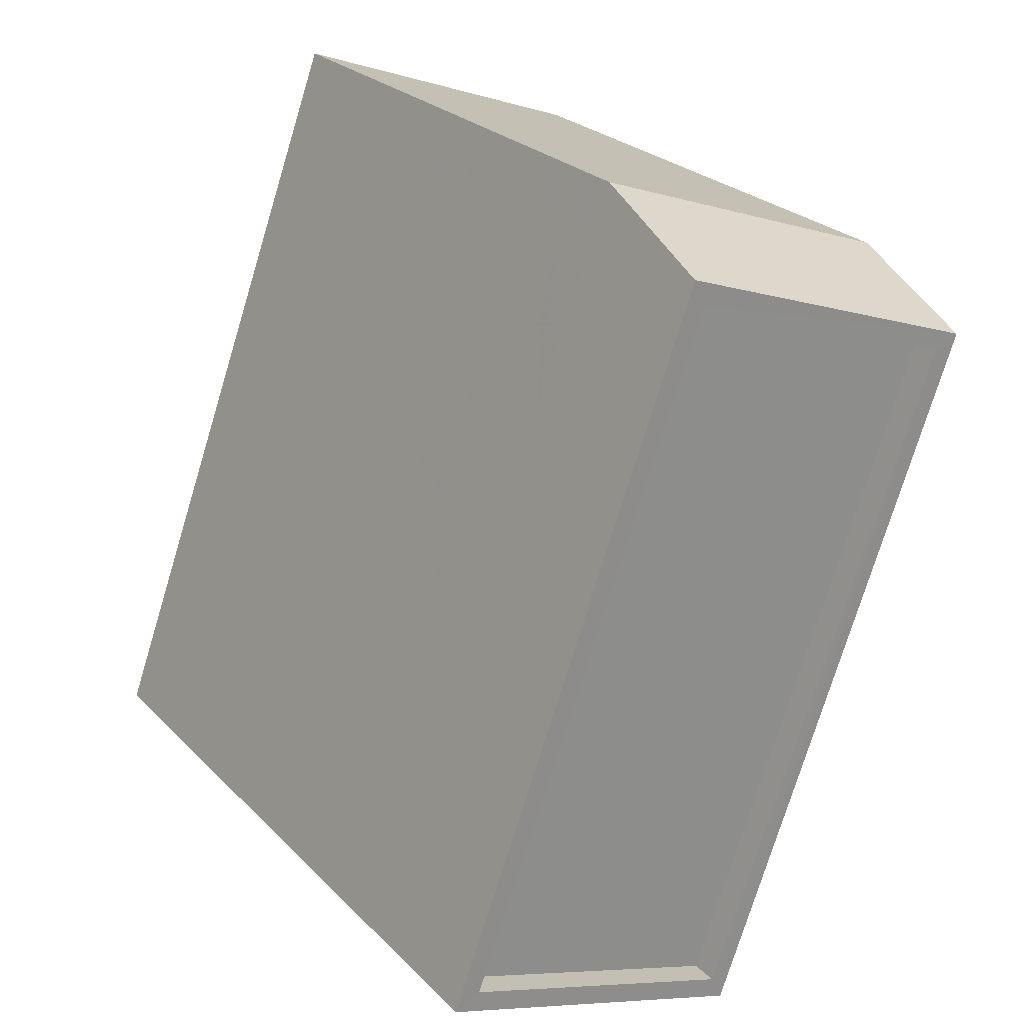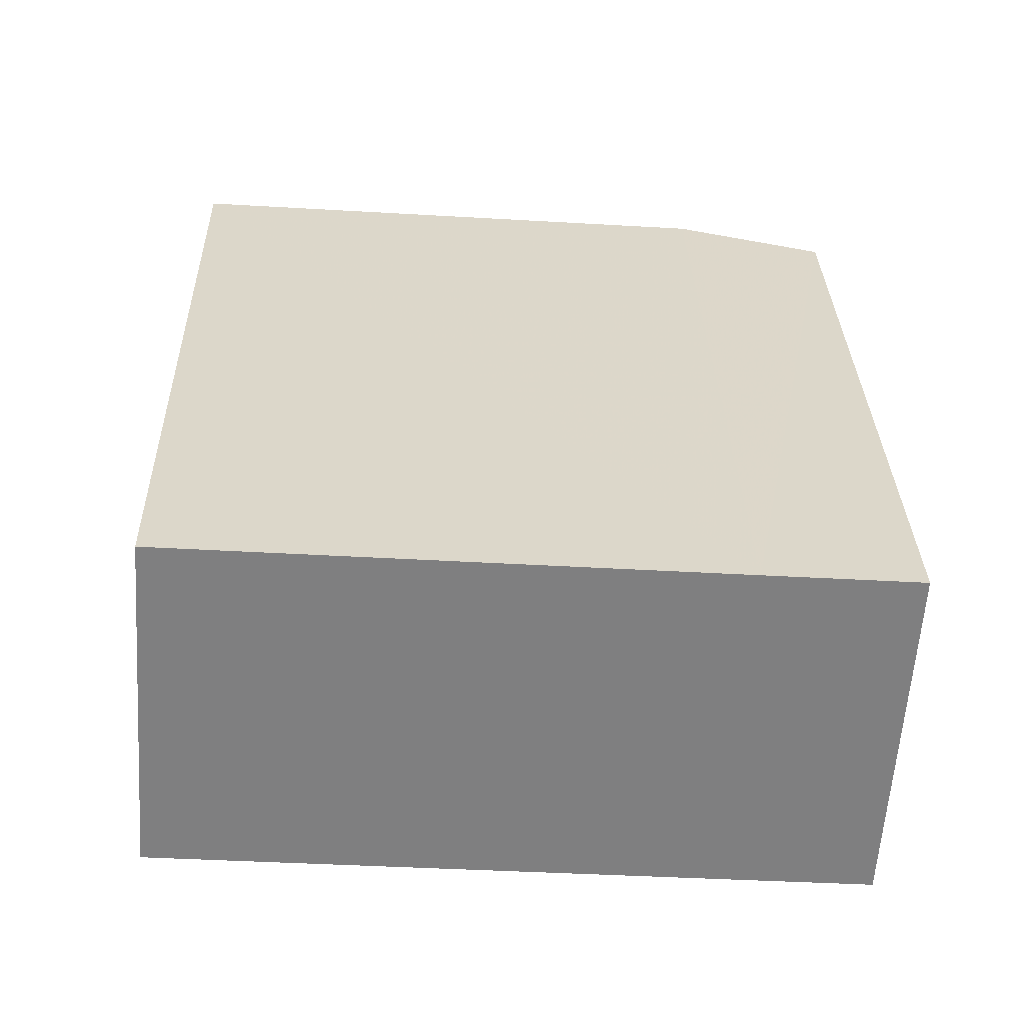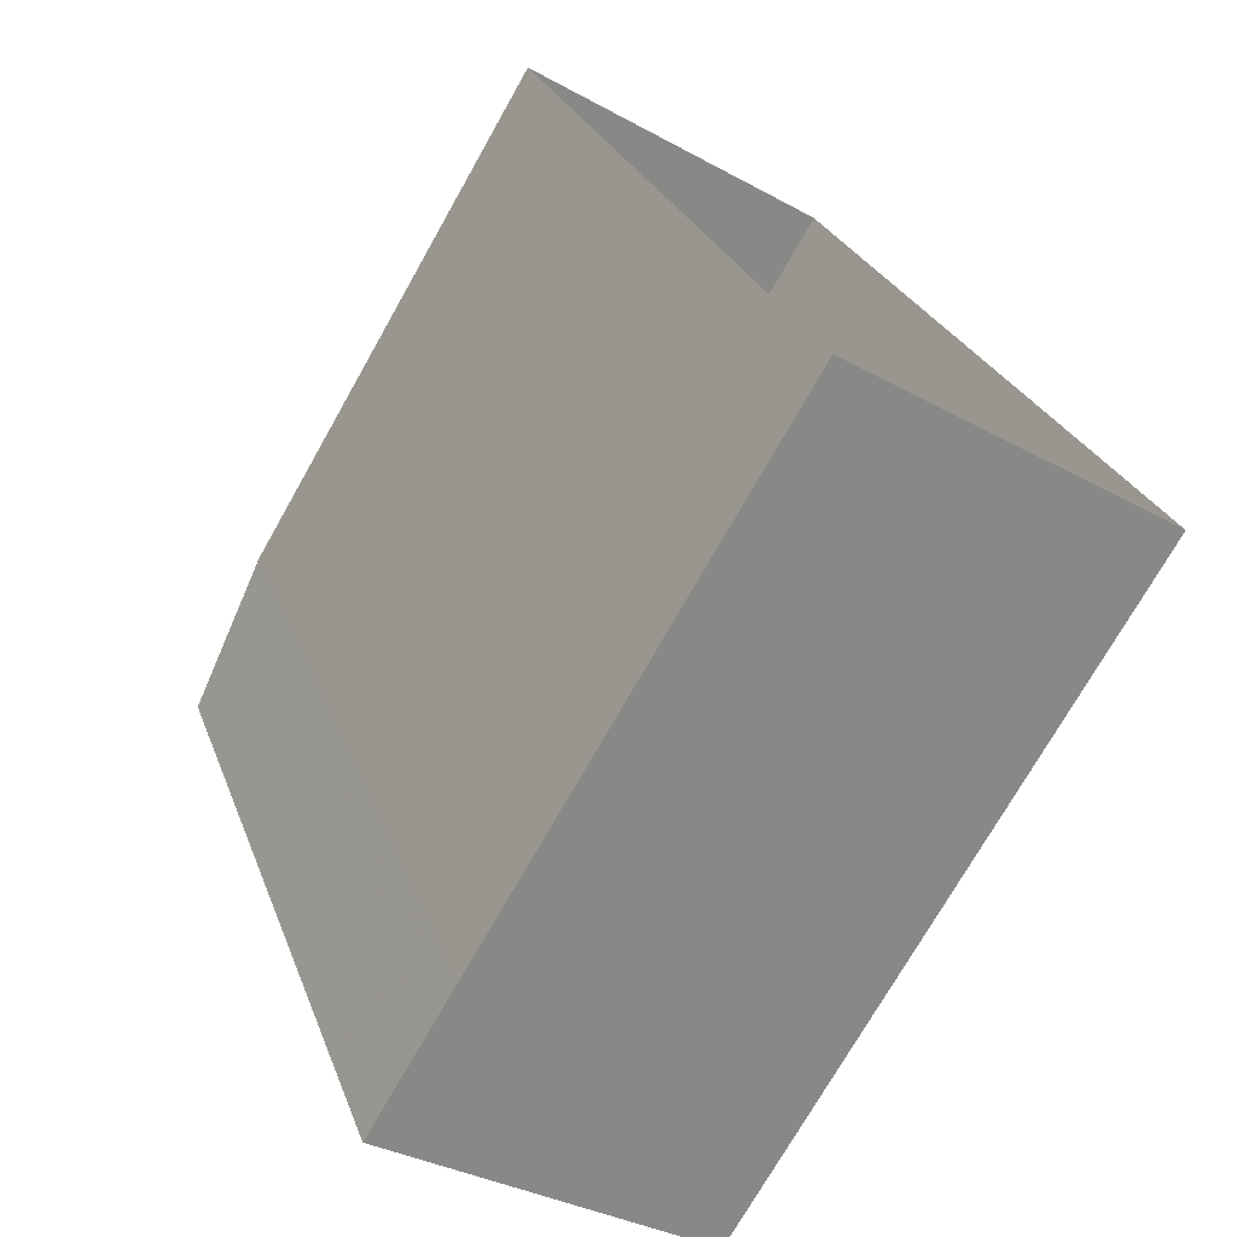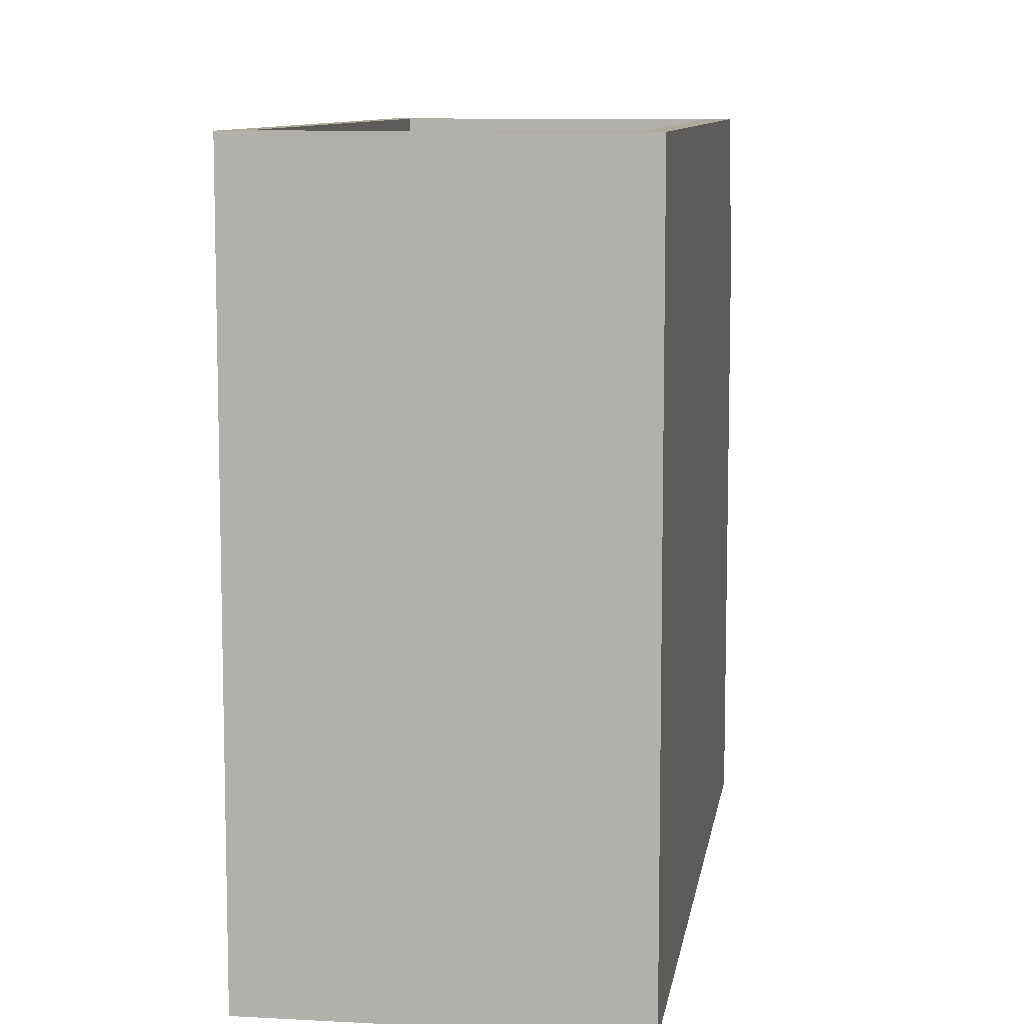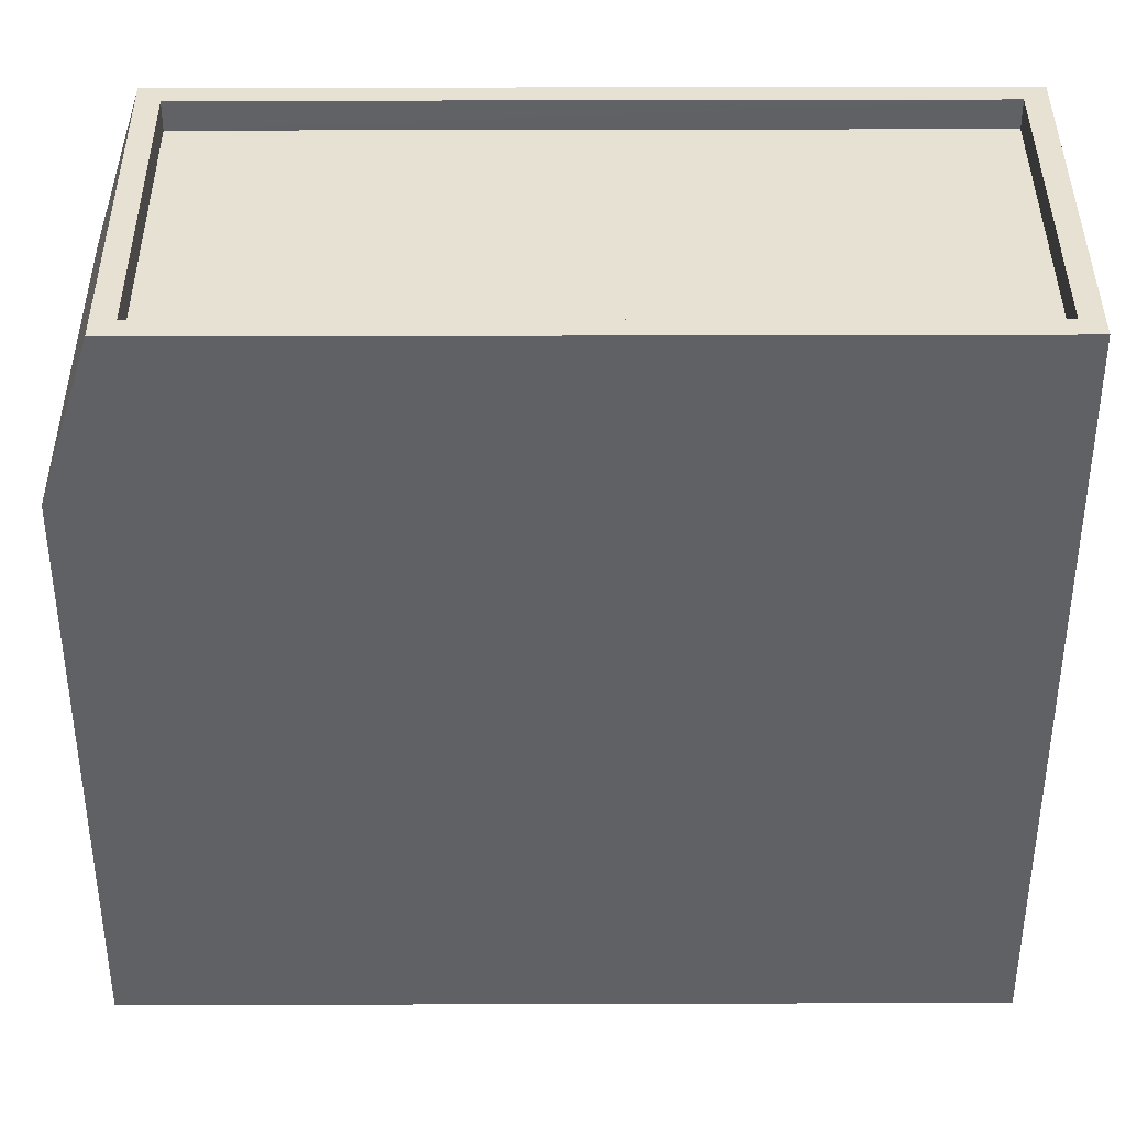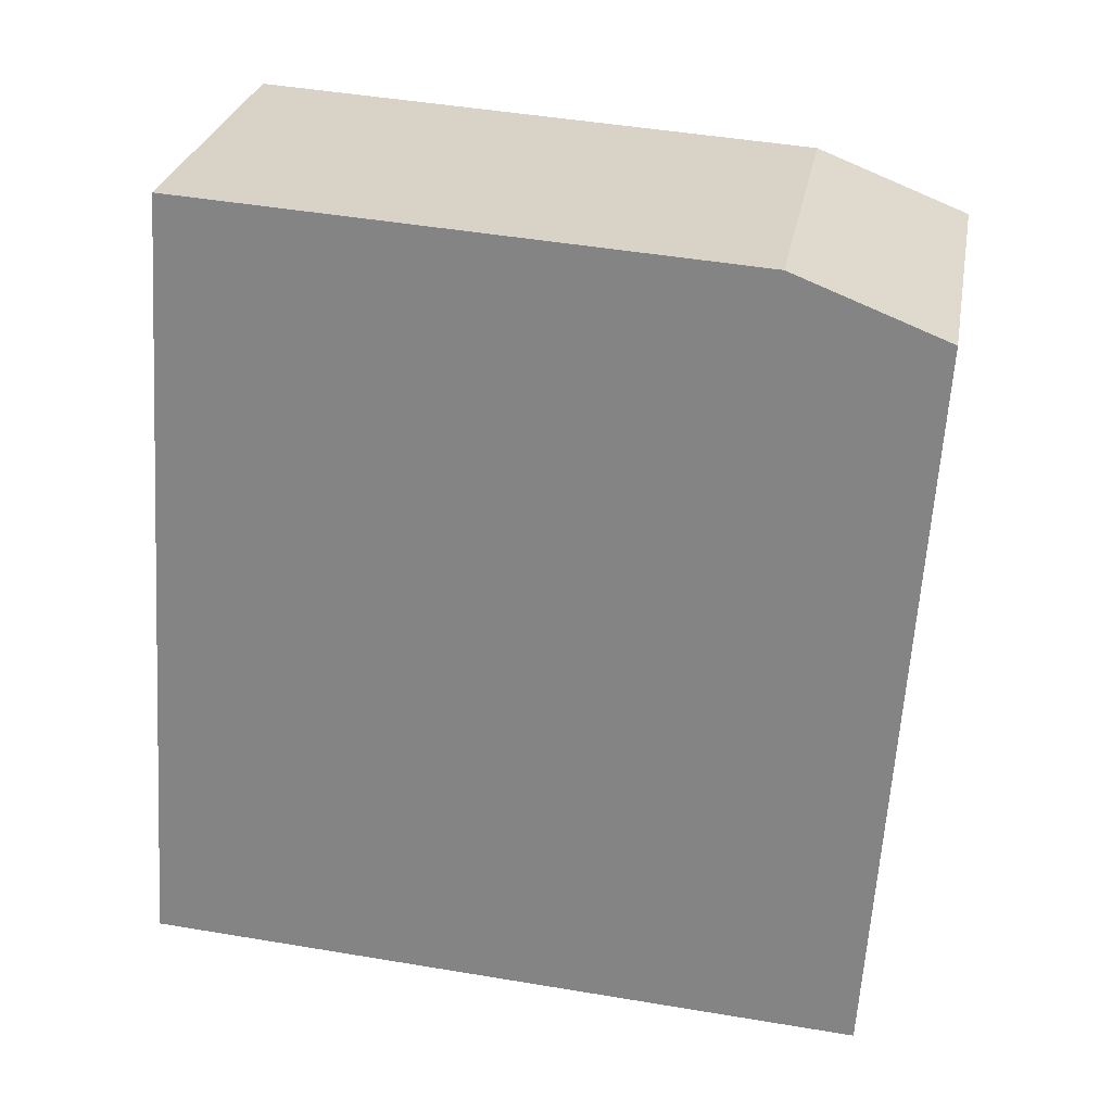
<metadata>
{"format":"obj","ext":"obj","renderer":"f3d","projection":"perspective","resolution":1024,"background":"white","views":[{"elev":26.0,"azim":-33.6,"up":"+Y"},{"elev":-39.3,"azim":-94.2,"up":"+Y"},{"elev":-73.5,"azim":150.5,"up":"+Y"},{"elev":9.2,"azim":-12.1,"up":"+Z"},{"elev":39.6,"azim":-110.7,"up":"+Z"},{"elev":47.5,"azim":-79.3,"up":"+Y"}]}
</metadata>
<code>
v -5326 -3.652e+04 1.78
v -5322 -3.652e+04 1.779
v -5326 -3.653e+04 1.776
v -5330 -3.653e+04 1.777
v -5326 -3.652e+04 9.941
v -5322 -3.652e+04 12.19
v -5322 -3.652e+04 9.94
v -5327 -3.652e+04 12.19
v -5322 -3.652e+04 12.19
v -5326 -3.653e+04 12.19
v -5326 -3.653e+04 12.19
v -5330 -3.653e+04 11.79
v -5326 -3.653e+04 11.79
v -5322 -3.652e+04 11.79
v -5326 -3.652e+04 11.79
v -5326 -3.652e+04 12.19
v -5330 -3.653e+04 12.19
v -5330 -3.653e+04 12.19
v -5326 -3.653e+04 9.937
v -5330 -3.653e+04 9.938
f 1 2 3
f 4 1 3
f 5 6 7
f 8 6 5
f 9 10 6
f 9 11 10
f 12 13 14
f 15 12 14
f 6 8 16
f 6 16 9
f 17 10 18
f 17 16 8
f 18 10 11
f 16 17 18
f 19 4 3
f 19 20 4
f 20 1 4
f 20 5 1
f 7 2 1
f 5 7 1
f 19 3 2
f 7 19 2
f 7 10 19
f 6 10 7
f 19 17 20
f 10 17 19
f 17 8 20
f 20 8 5
f 9 15 14
f 9 16 15
f 11 14 13
f 11 9 14
f 11 13 12
f 18 11 12
f 18 12 15
f 16 18 15

</code>
